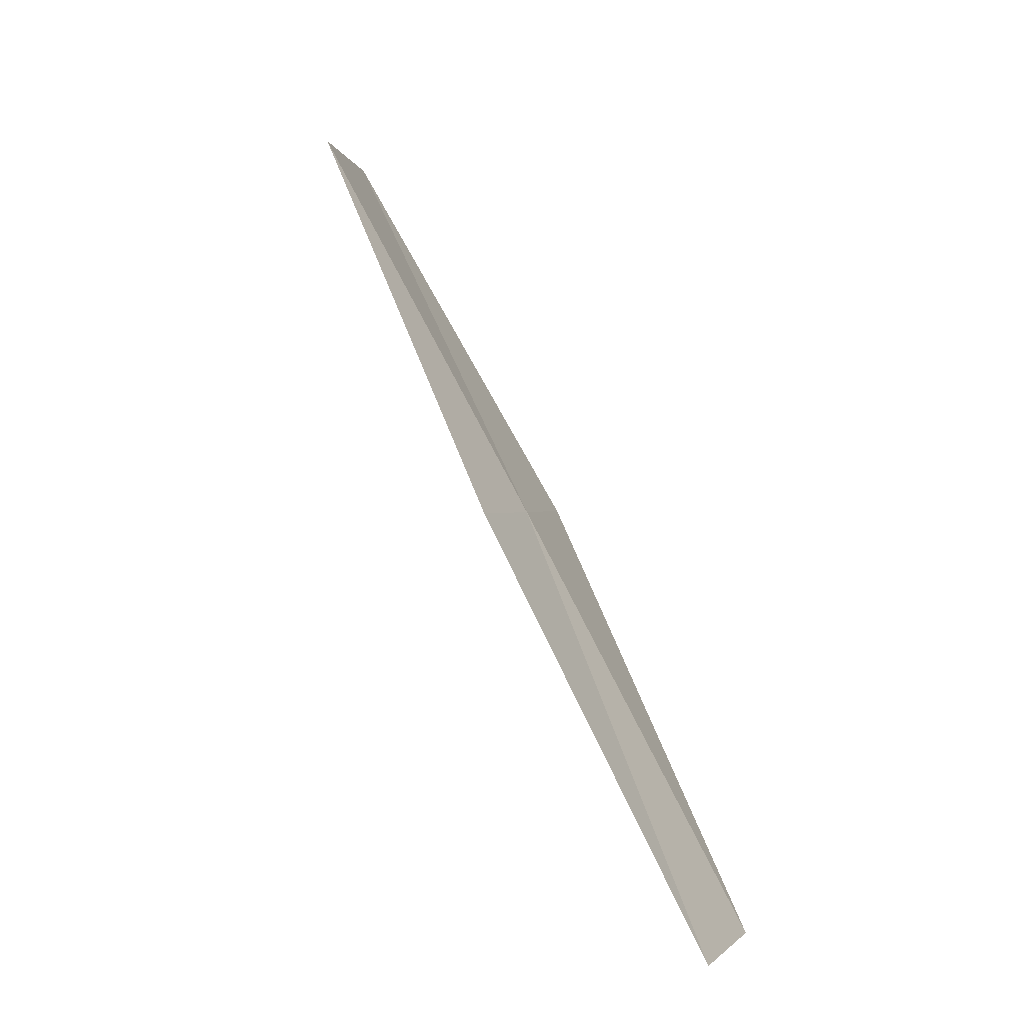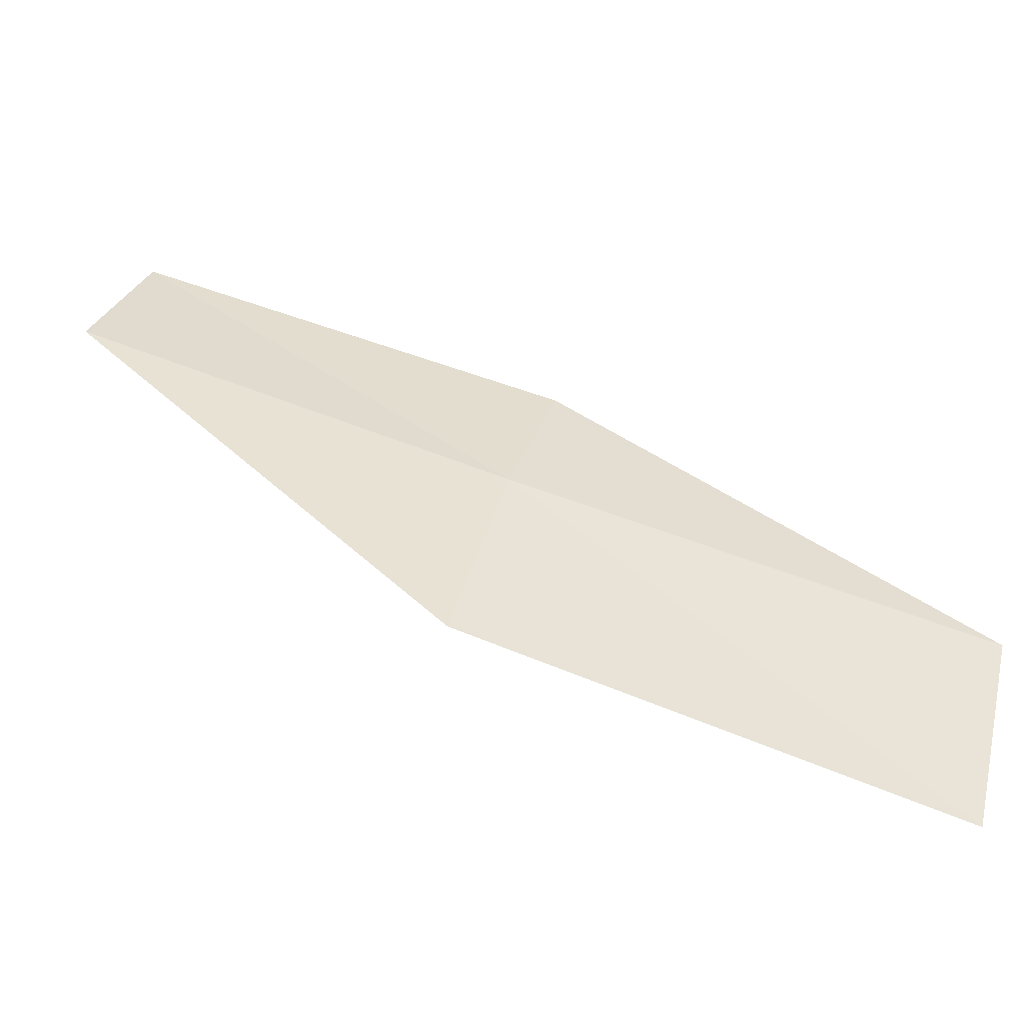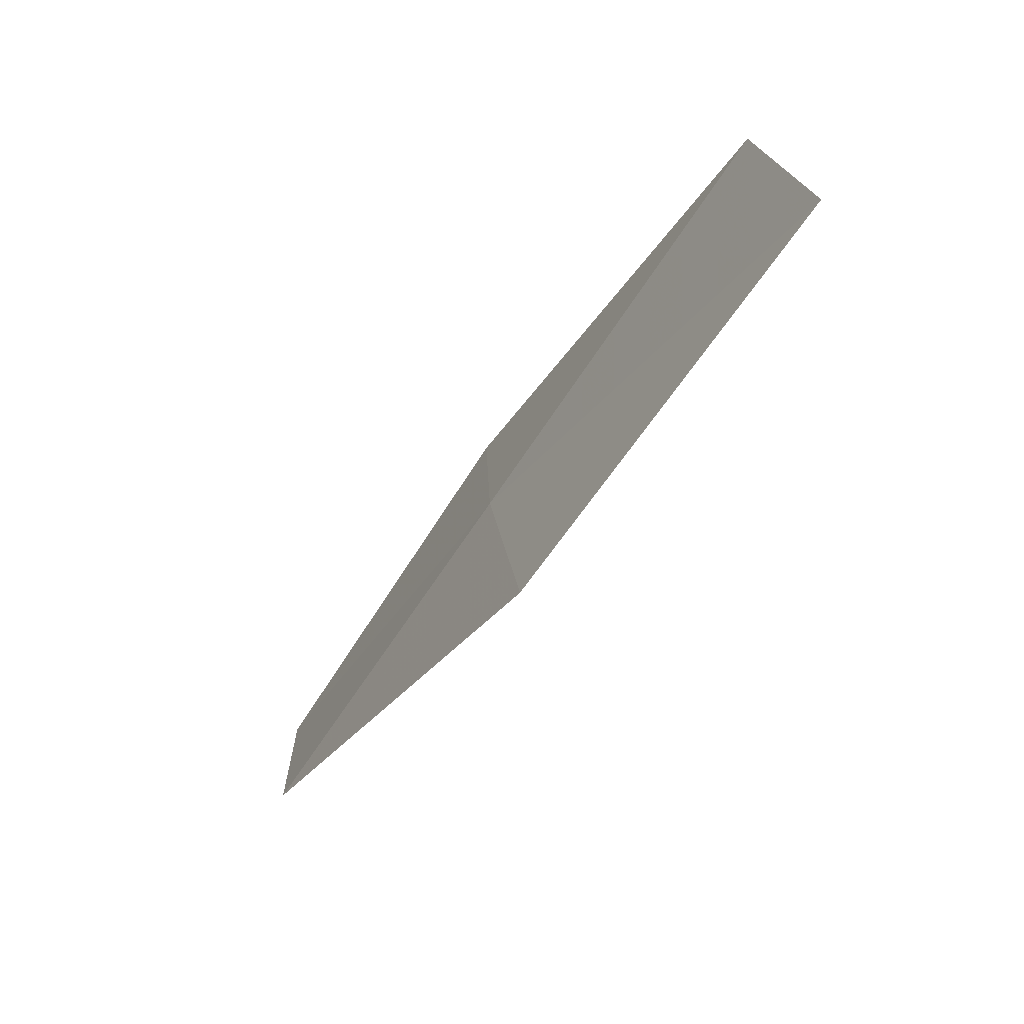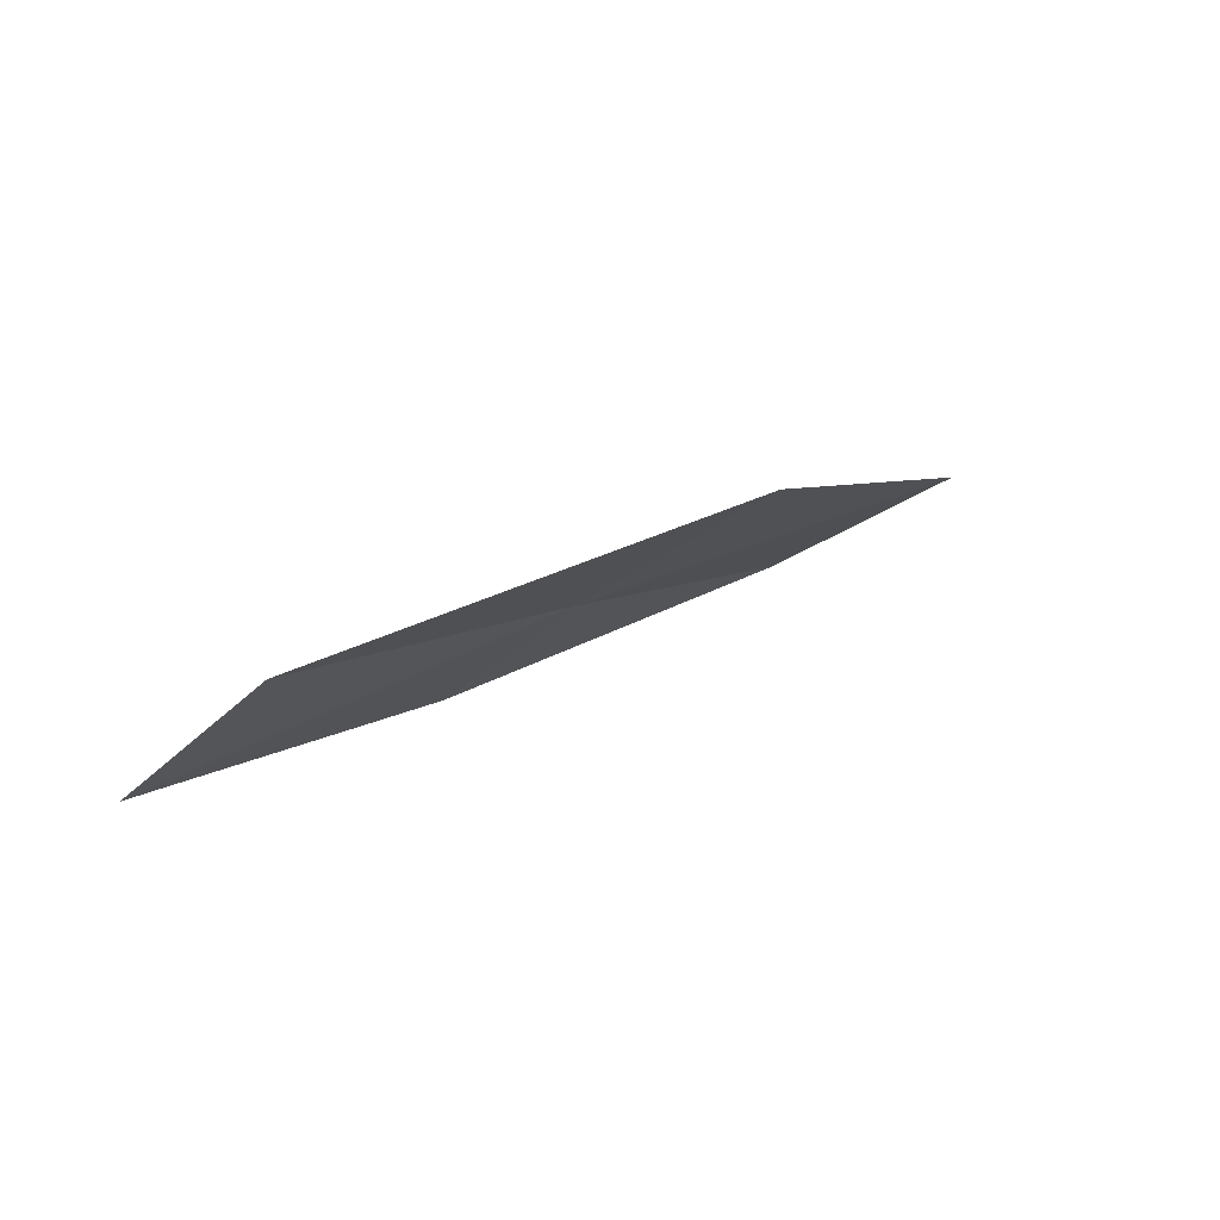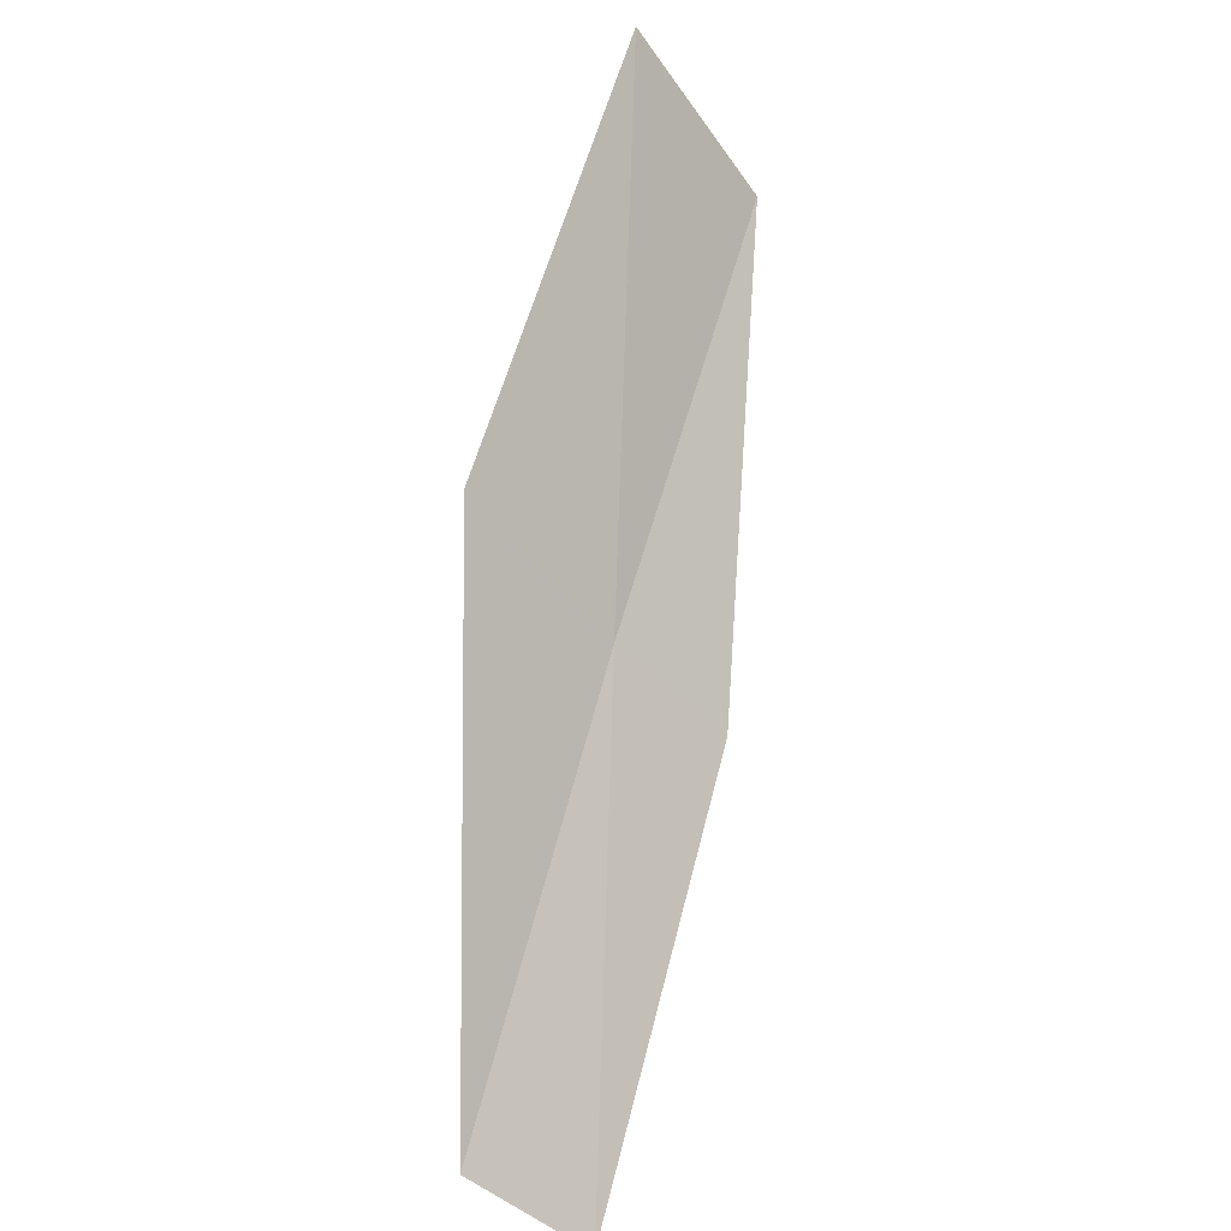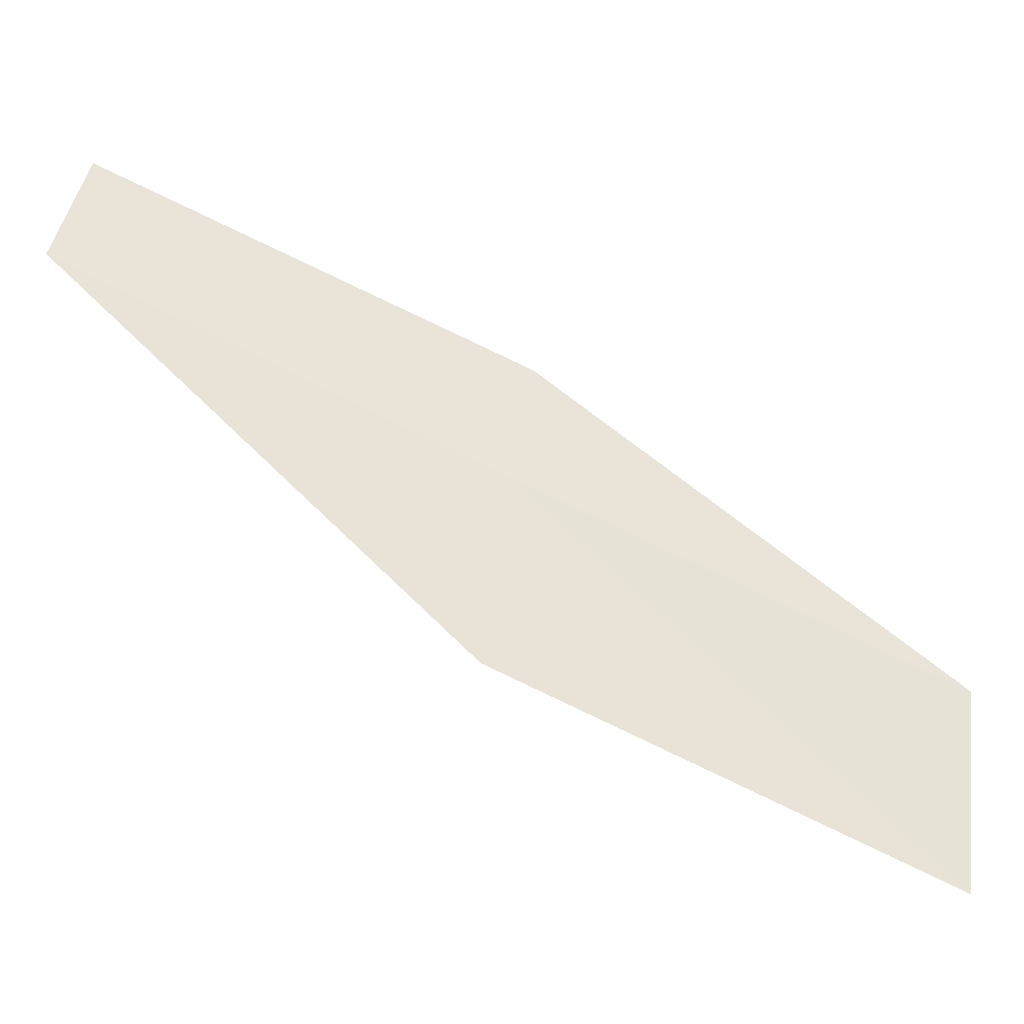
<metadata>
{"format":"obj","ext":"obj","renderer":"f3d","projection":"perspective","resolution":1024,"background":"white","views":[{"elev":0.4,"azim":160.5,"up":"+Z"},{"elev":-24.7,"azim":-58.8,"up":"+Y"},{"elev":24.7,"azim":-37.8,"up":"+Z"},{"elev":-63.8,"azim":-87.2,"up":"+Z"},{"elev":-50.5,"azim":7.3,"up":"+Z"},{"elev":-9.5,"azim":-75.4,"up":"+Y"}]}
</metadata>
<code>
v -18.72 -14.77 8
v -18.29 -14.17 8
v -19.01 -13.2 6
v -19.47 -13.77 6
v -19.23 -15.68 8
v -17.93 -15.73 10
v -18.39 -16.66 10
f 1 2 3
f 1 3 4
f 1 4 5
f 1 6 2
f 1 7 6
f 1 5 7

</code>
